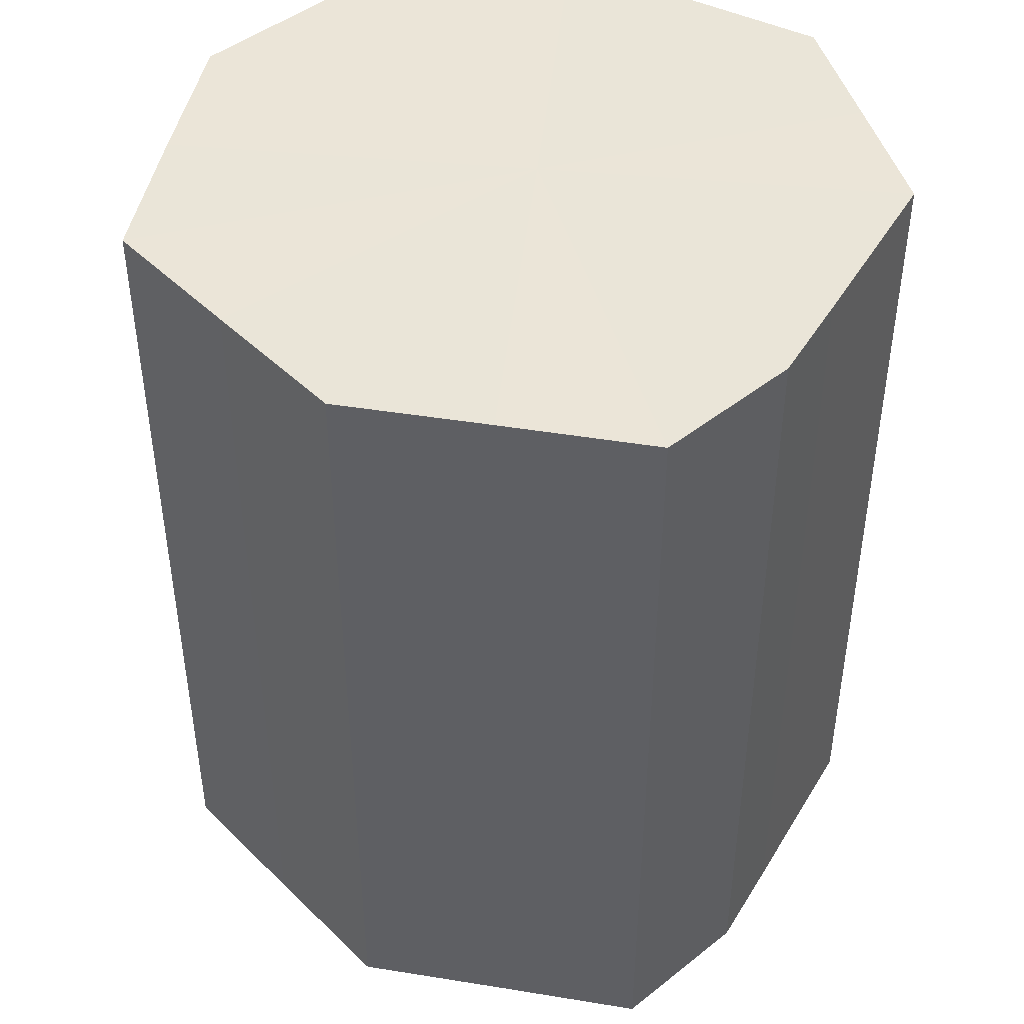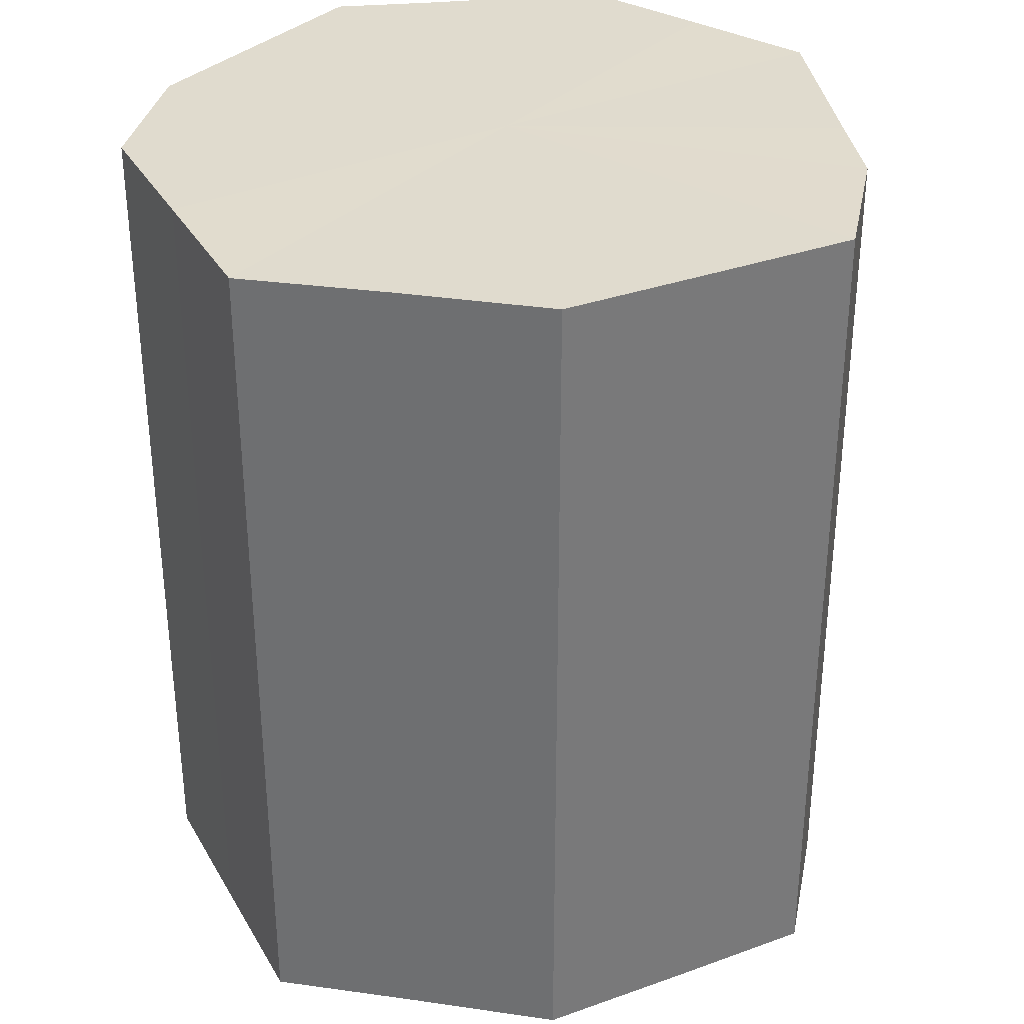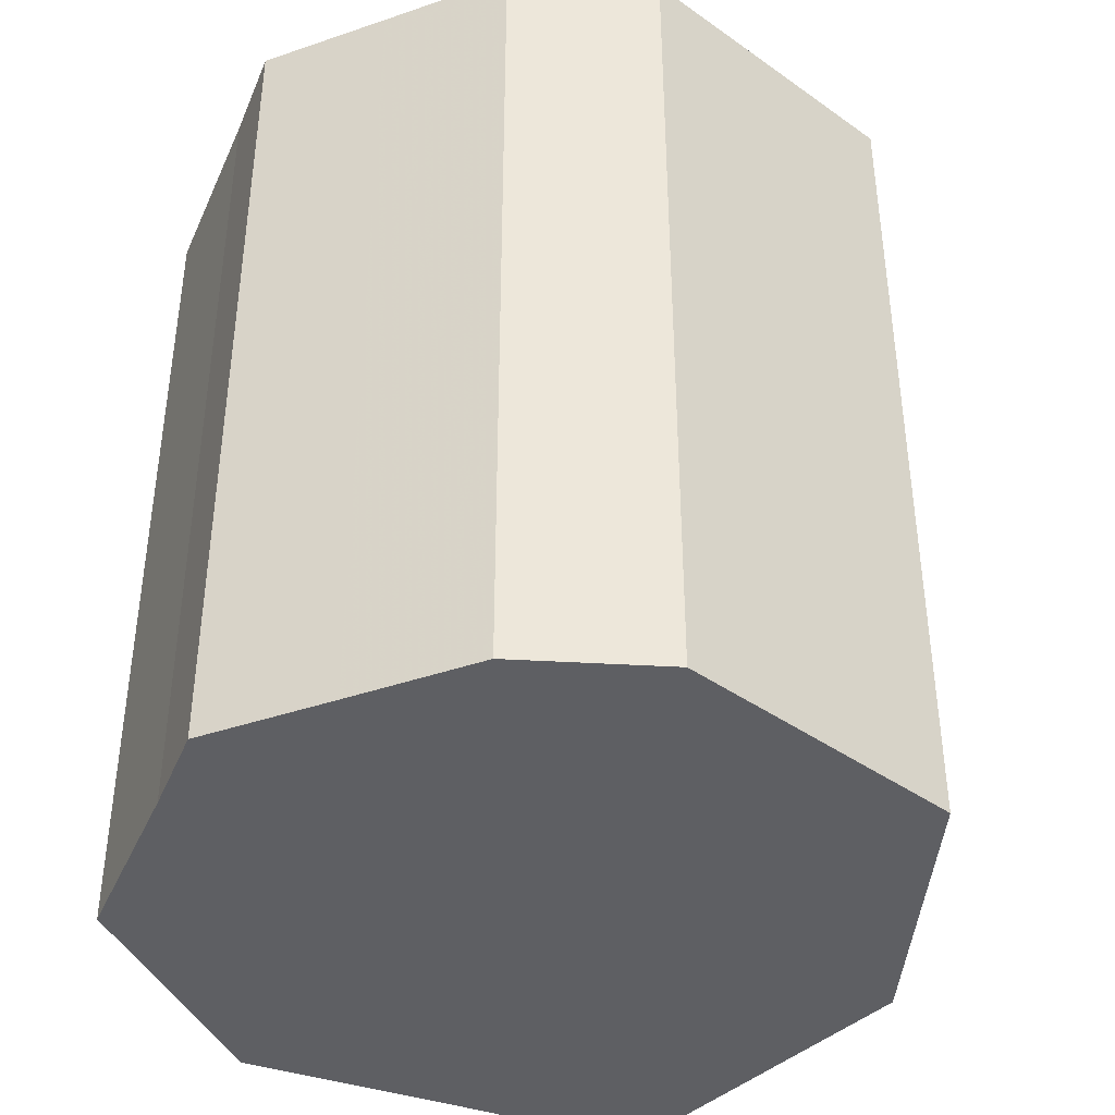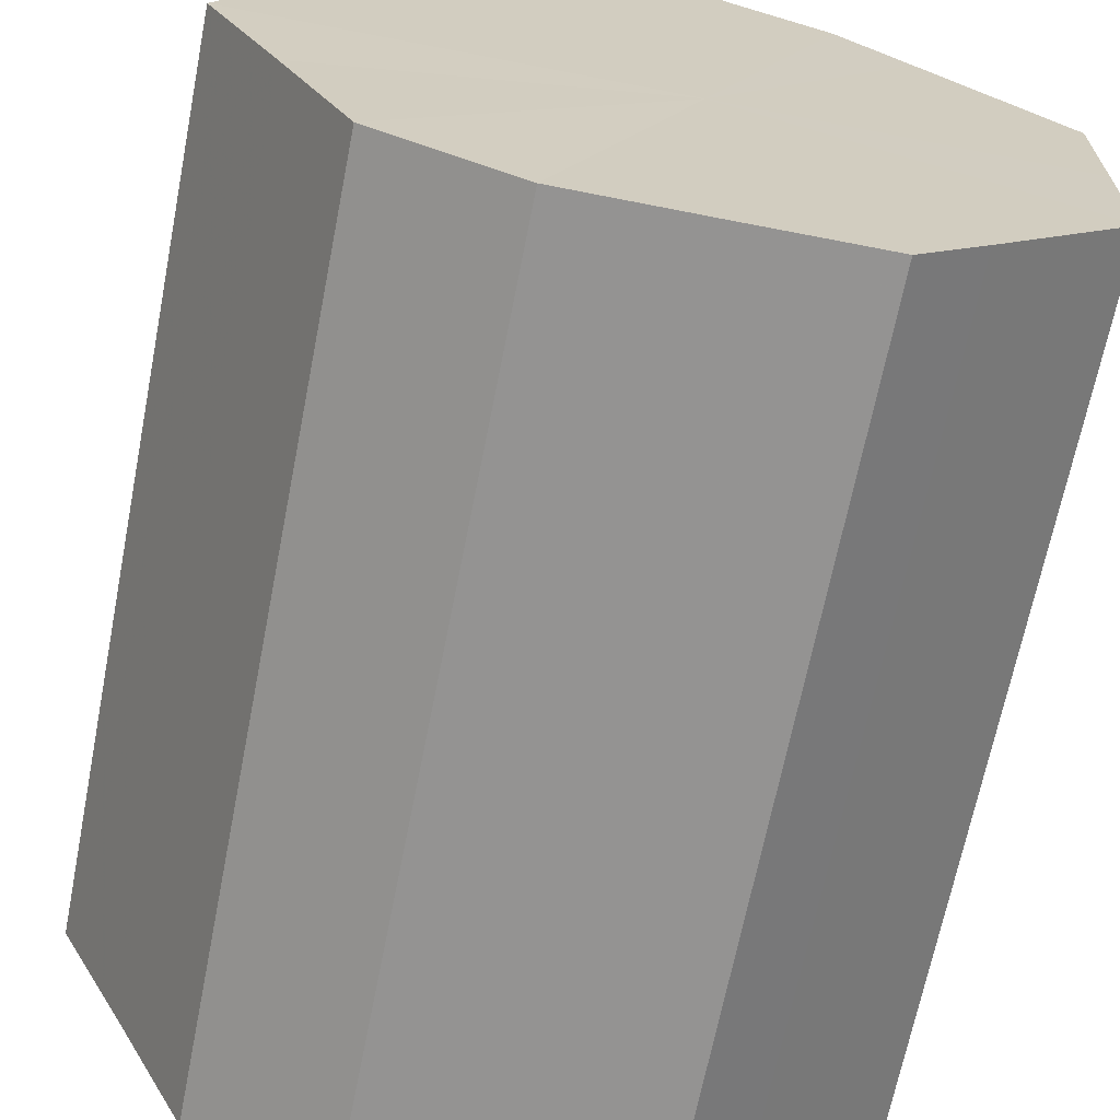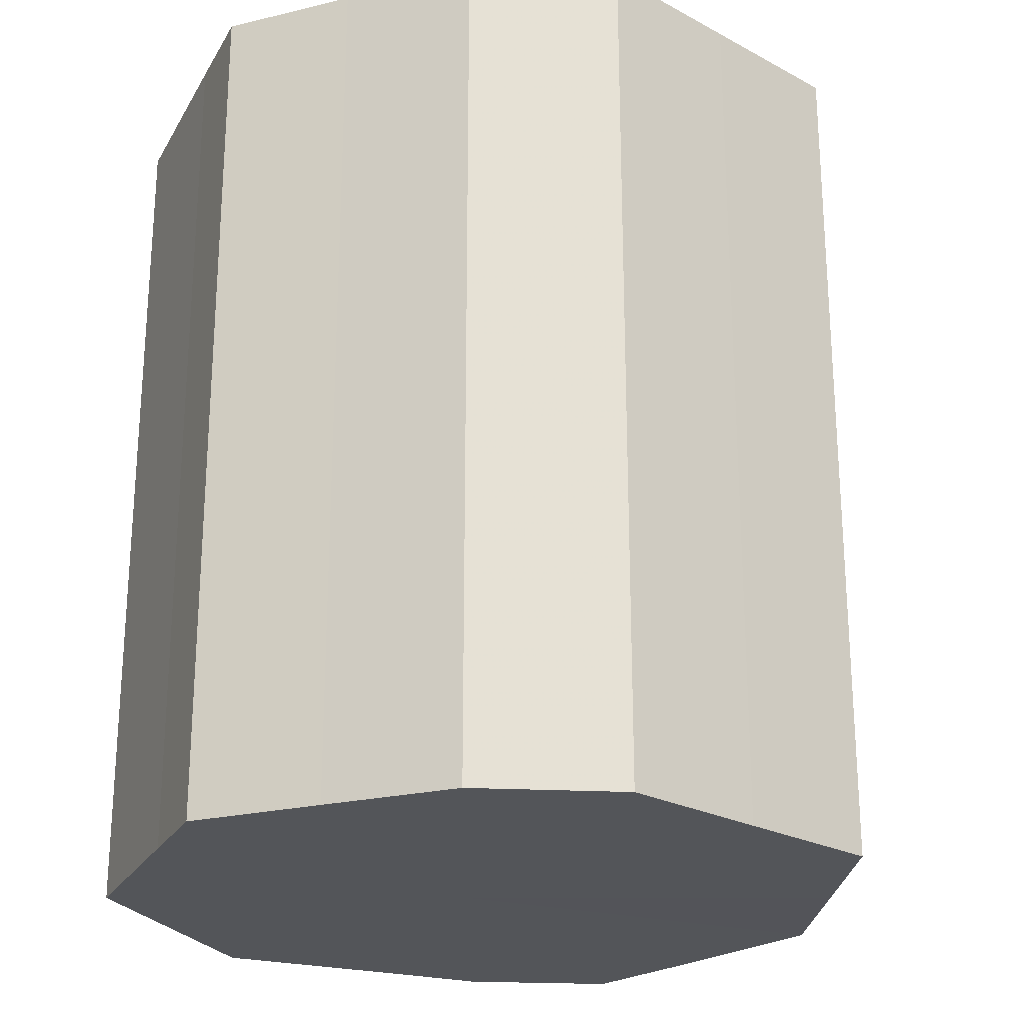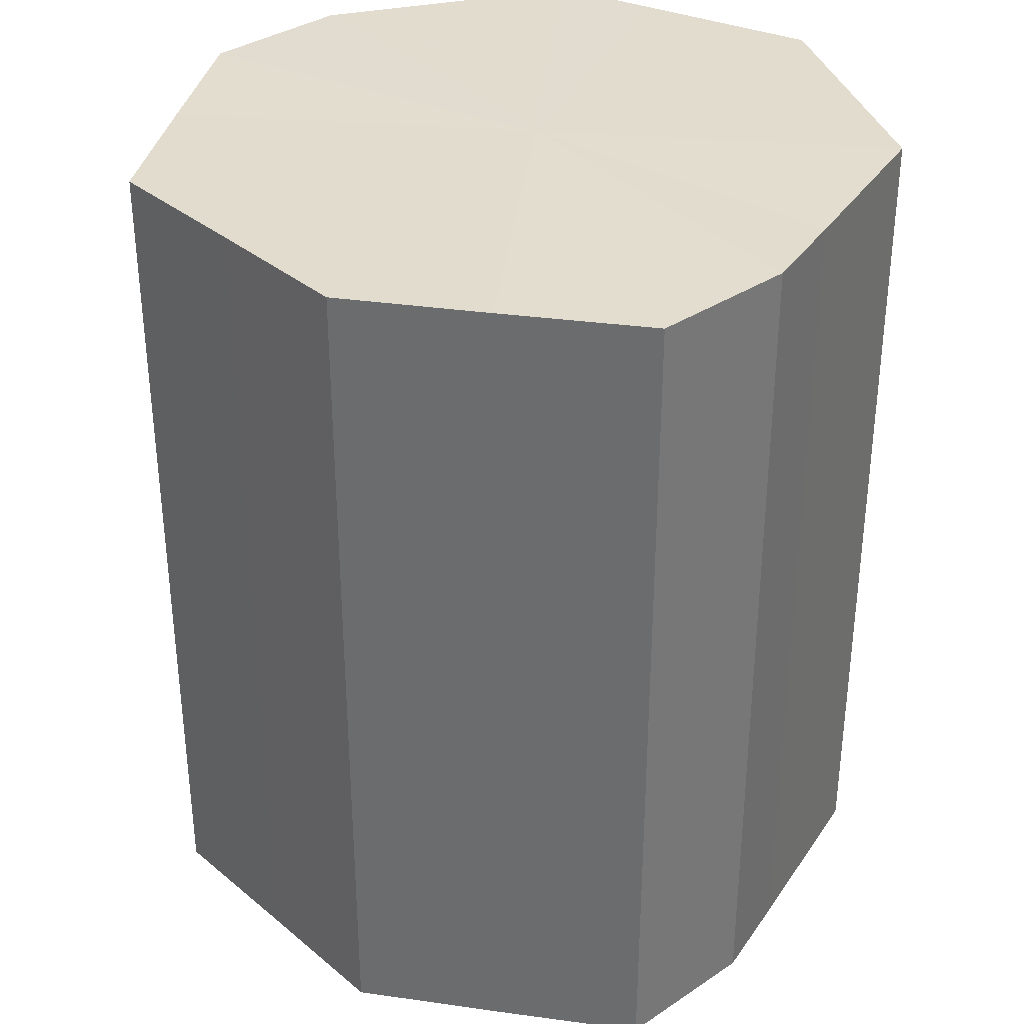
<metadata>
{"format":"obj","ext":"obj","renderer":"f3d","projection":"perspective","resolution":1024,"background":"white","views":[{"elev":45.5,"azim":164.3,"up":"+Z"},{"elev":33.7,"azim":127.5,"up":"+Z"},{"elev":-40.8,"azim":22.7,"up":"+Z"},{"elev":-66.9,"azim":168.9,"up":"+Y"},{"elev":-24.1,"azim":21.7,"up":"+Z"},{"elev":34.7,"azim":164.4,"up":"+Z"}]}
</metadata>
<code>
o 16772
v 2230 1861 10.13
v 2230 1861 10.13
v 2230 1861 10.26
v 2230 1861 10.13
v 2230 1861 10.26
v 2230 1861 10.13
v 2230 1861 10.26
v 2230 1861 10.13
v 2230 1861 10.26
v 2230 1861 10.13
v 2230 1861 10.26
v 2230 1861 10.13
v 2230 1861 10.26
v 2230 1861 10.13
v 2230 1861 10.26
v 2230 1861 10.13
v 2230 1861 10.26
v 2230 1861 10.13
v 2230 1861 10.26
v 2230 1861 10.13
v 2230 1861 10.26
v 2230 1861 10.13
v 2230 1861 10.26
v 2230 1861 10.13
v 2230 1861 10.26
v 2230 1861 10.13
v 2230 1861 10.26
v 2230 1861 10.13
v 2230 1861 10.26
v 2230 1861 10.13
v 2230 1861 10.26
v 2230 1861 10.26
v 2230 1861 10.26
v 2230 1861 10.13
v 2230 1861 10.26
v 2230 1861 10.13
v 2230 1861 10.26
v 2230 1861 10.26
v 2230 1861 10.13
v 2230 1861 10.26
v 2230 1861 10.13
v 2230 1861 10.13
v 2230 1861 10.26
v 2230 1861 10.26
v 2230 1861 10.13
v 2230 1861 10.26
v 2230 1861 10.13
v 2230 1861 10.13
v 2230 1861 10.26
v 2230 1861 10.26
v 2230 1861 10.13
v 2230 1861 10.26
v 2230 1861 10.13
v 2230 1861 10.13
v 2230 1861 10.26
v 2230 1861 10.26
v 2230 1861 10.13
v 2230 1861 10.26
v 2230 1861 10.13
v 2230 1861 10.13
v 2230 1861 10.26
v 2230 1861 10.26
v 2230 1861 10.13
v 2230 1861 10.13
v 2230 1861 10.13
v 2230 1861 10.13
v 2230 1861 10.13
v 2230 1861 10.13
v 2230 1861 10.13
v 2230 1861 10.13
v 2230 1861 10.13
v 2230 1861 10.13
v 2230 1861 10.13
v 2230 1861 10.13
v 2230 1861 10.13
v 2230 1861 10.13
v 2230 1861 10.13
v 2230 1861 10.13
v 2230 1861 10.13
v 2230 1861 10.13
v 2230 1861 10.13
v 2230 1861 10.26
v 2230 1861 10.26
v 2230 1861 10.26
v 2230 1861 10.26
v 2230 1861 10.26
v 2230 1861 10.26
v 2230 1861 10.26
v 2230 1861 10.26
v 2230 1861 10.26
v 2230 1861 10.26
v 2230 1861 10.26
v 2230 1861 10.26
v 2230 1861 10.26
v 2230 1861 10.26
v 2230 1861 10.26
v 2230 1861 10.26
v 2230 1861 10.26
f 1 2 3
f 2 4 5
f 6 1 7
f 4 8 9
f 10 6 11
f 8 12 13
f 14 10 15
f 12 16 17
f 18 14 19
f 16 20 21
f 22 18 23
f 20 24 25
f 26 22 27
f 24 28 29
f 30 26 31
f 28 30 32
f 33 34 35
f 35 36 37
f 38 39 33
f 40 41 38
f 37 42 43
f 44 45 40
f 46 47 44
f 43 48 49
f 50 51 46
f 52 53 50
f 49 54 55
f 56 57 52
f 58 59 56
f 55 60 61
f 62 63 58
f 61 64 62
f 65 66 67
f 65 68 66
f 65 67 69
f 65 70 68
f 65 69 71
f 65 72 70
f 65 71 73
f 65 74 72
f 65 73 75
f 65 76 74
f 65 75 77
f 65 78 76
f 65 77 79
f 65 80 78
f 65 79 81
f 65 81 80
f 82 83 84
f 82 85 83
f 82 84 86
f 82 87 85
f 82 86 88
f 82 89 87
f 82 88 90
f 82 91 89
f 82 90 92
f 82 93 91
f 82 92 94
f 82 95 93
f 82 94 96
f 82 97 95
f 82 96 98
f 82 98 97

</code>
